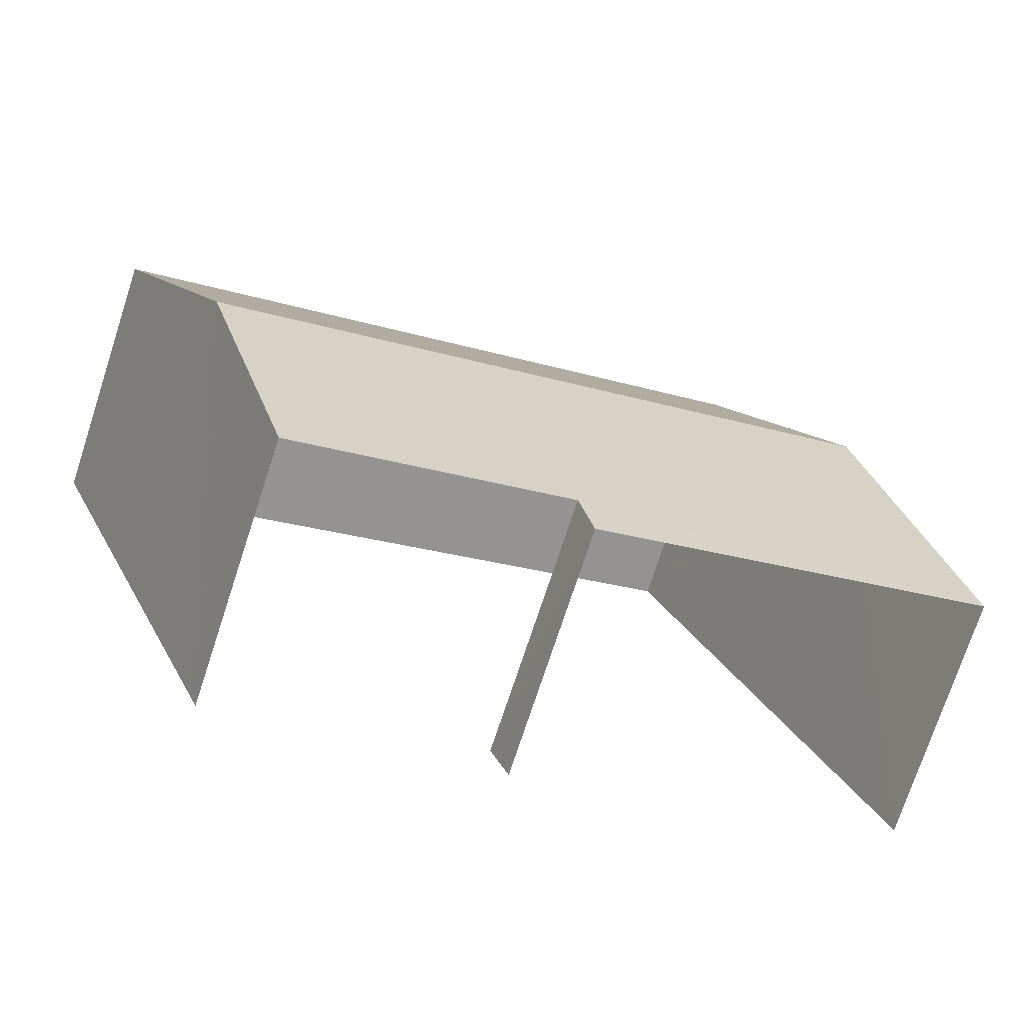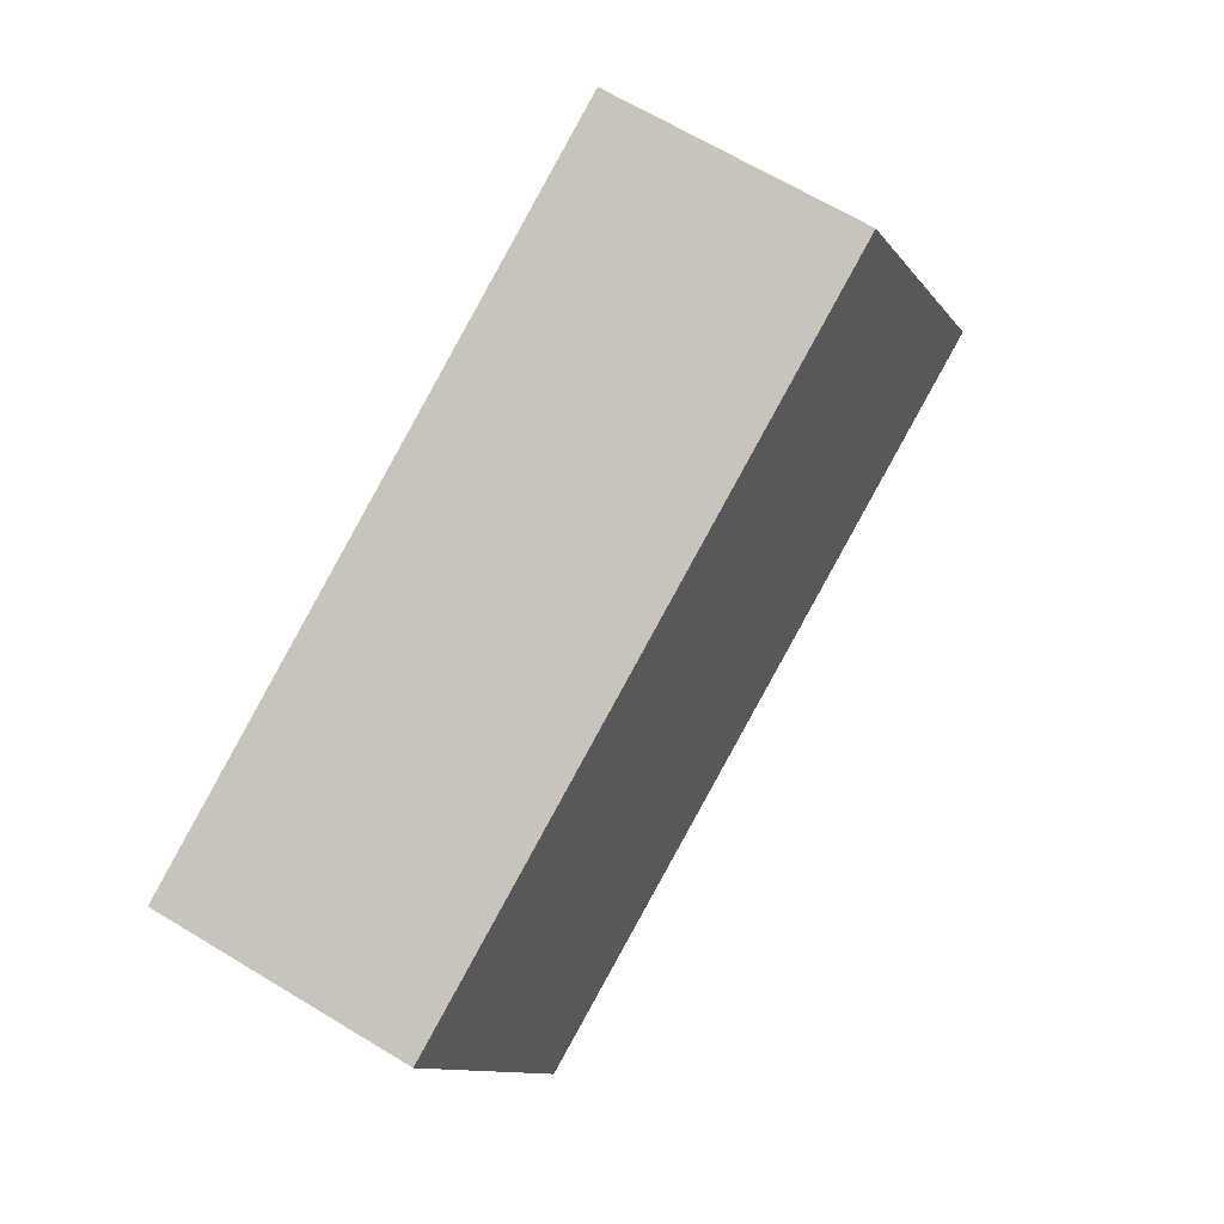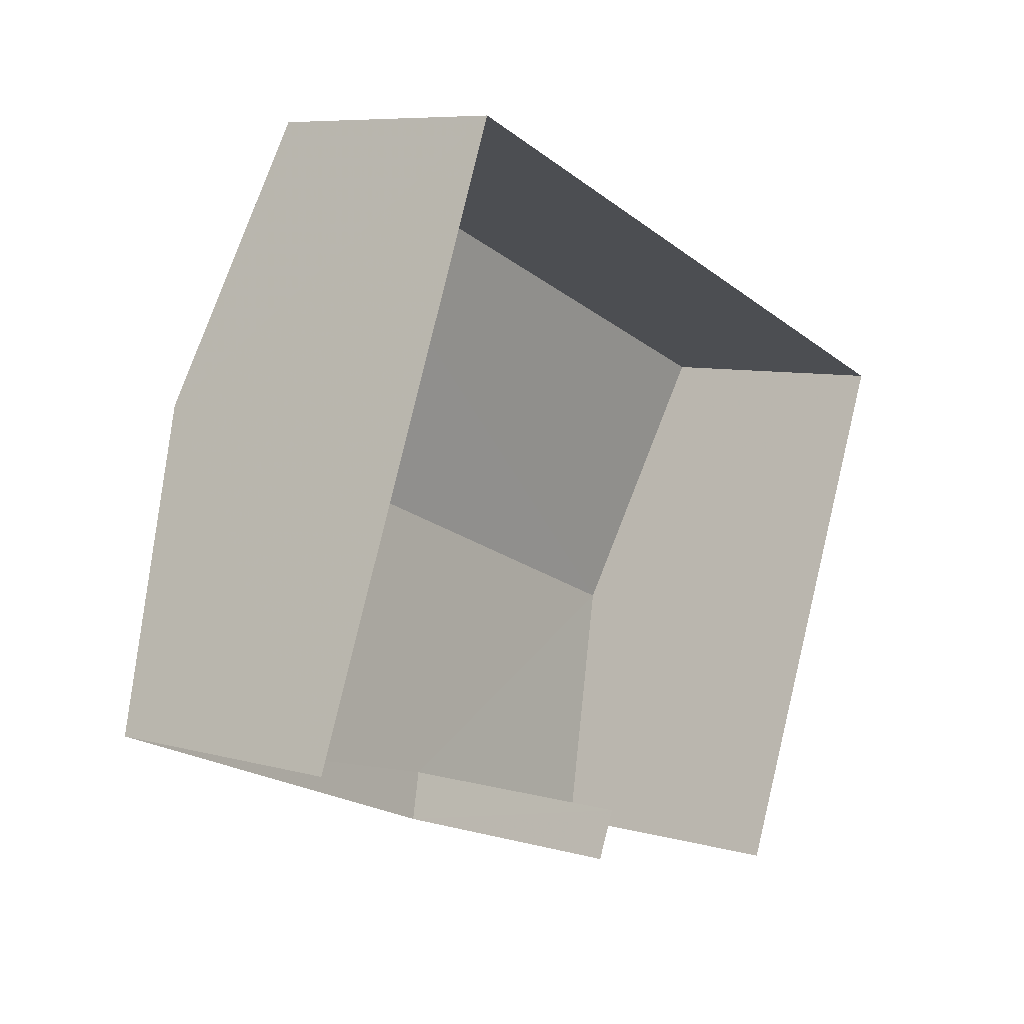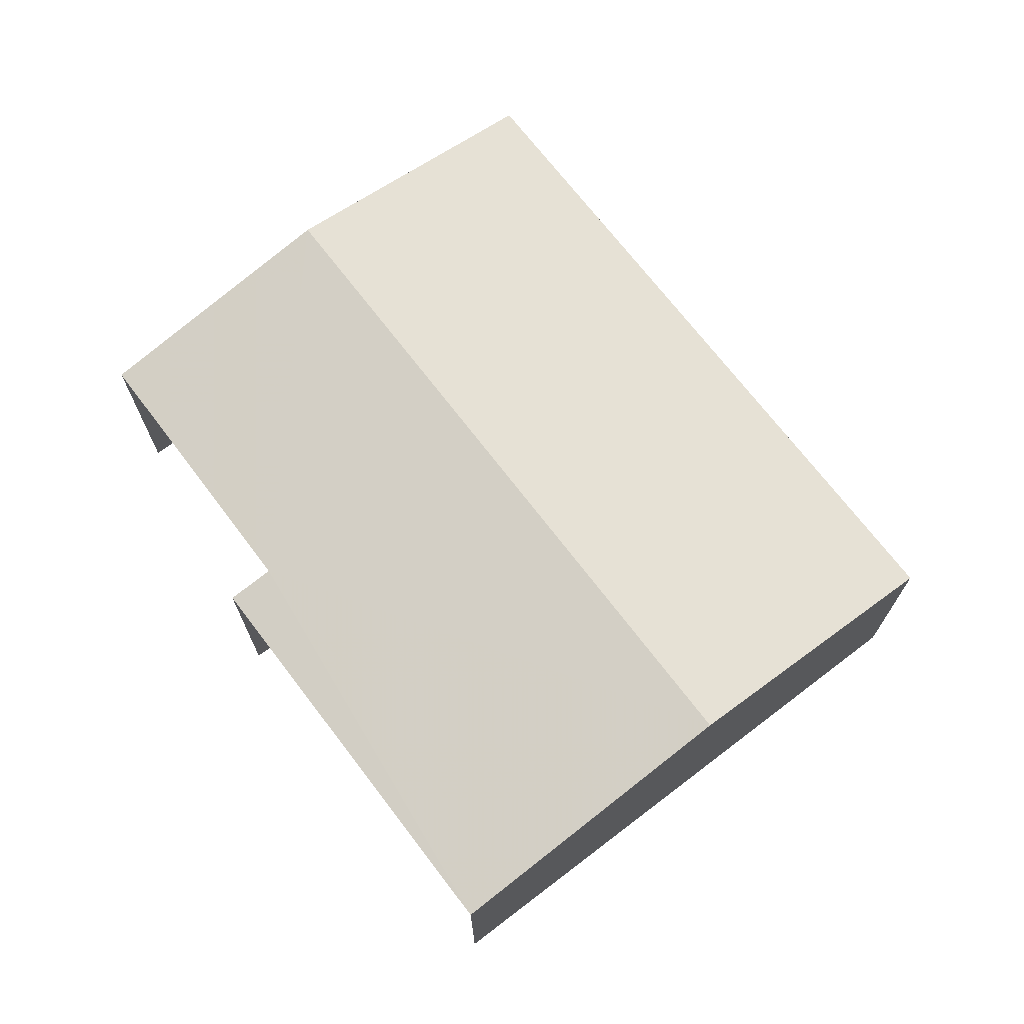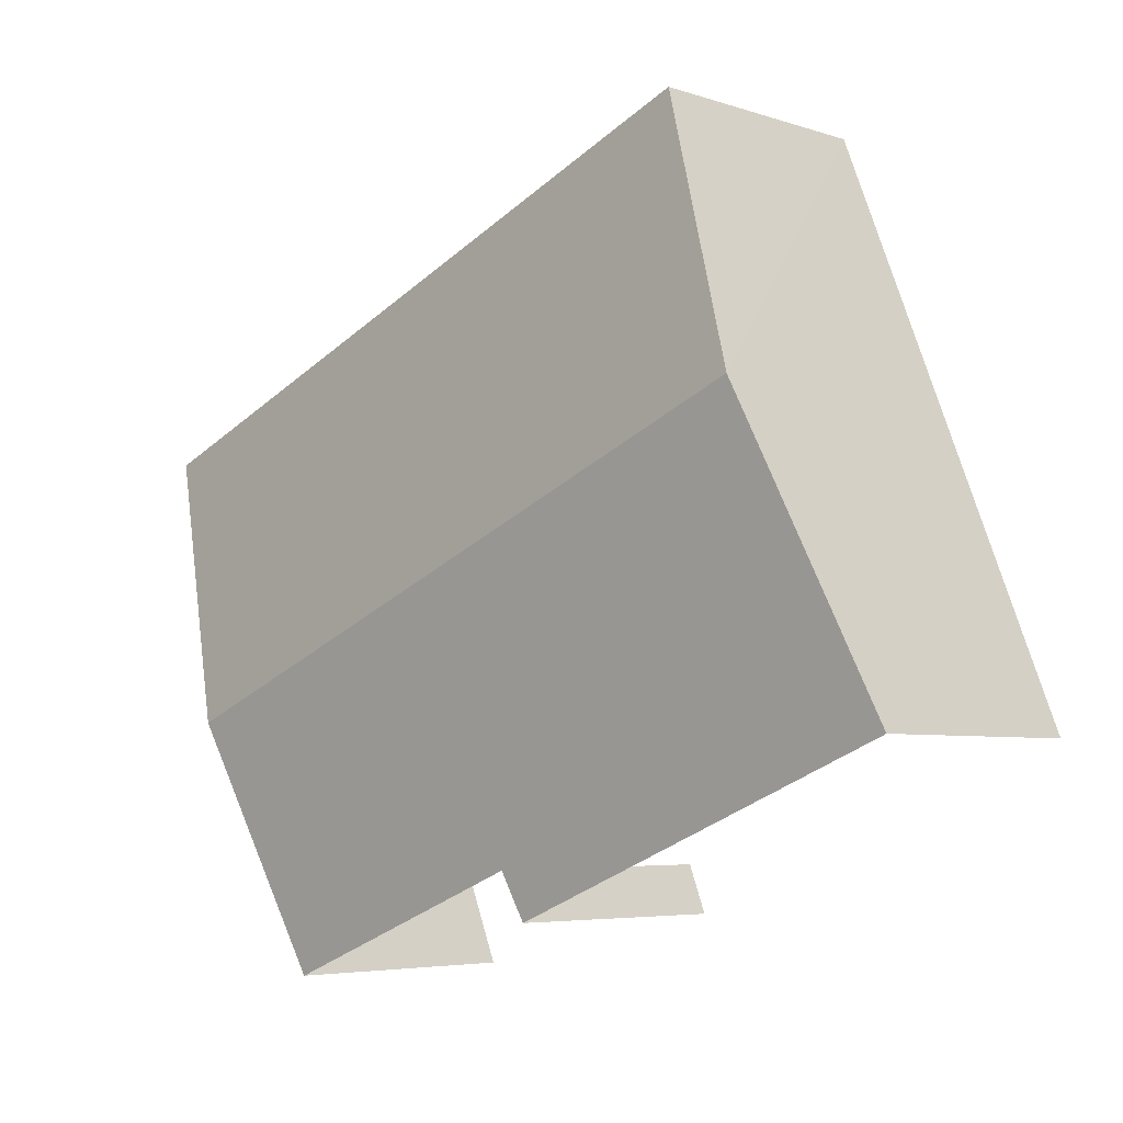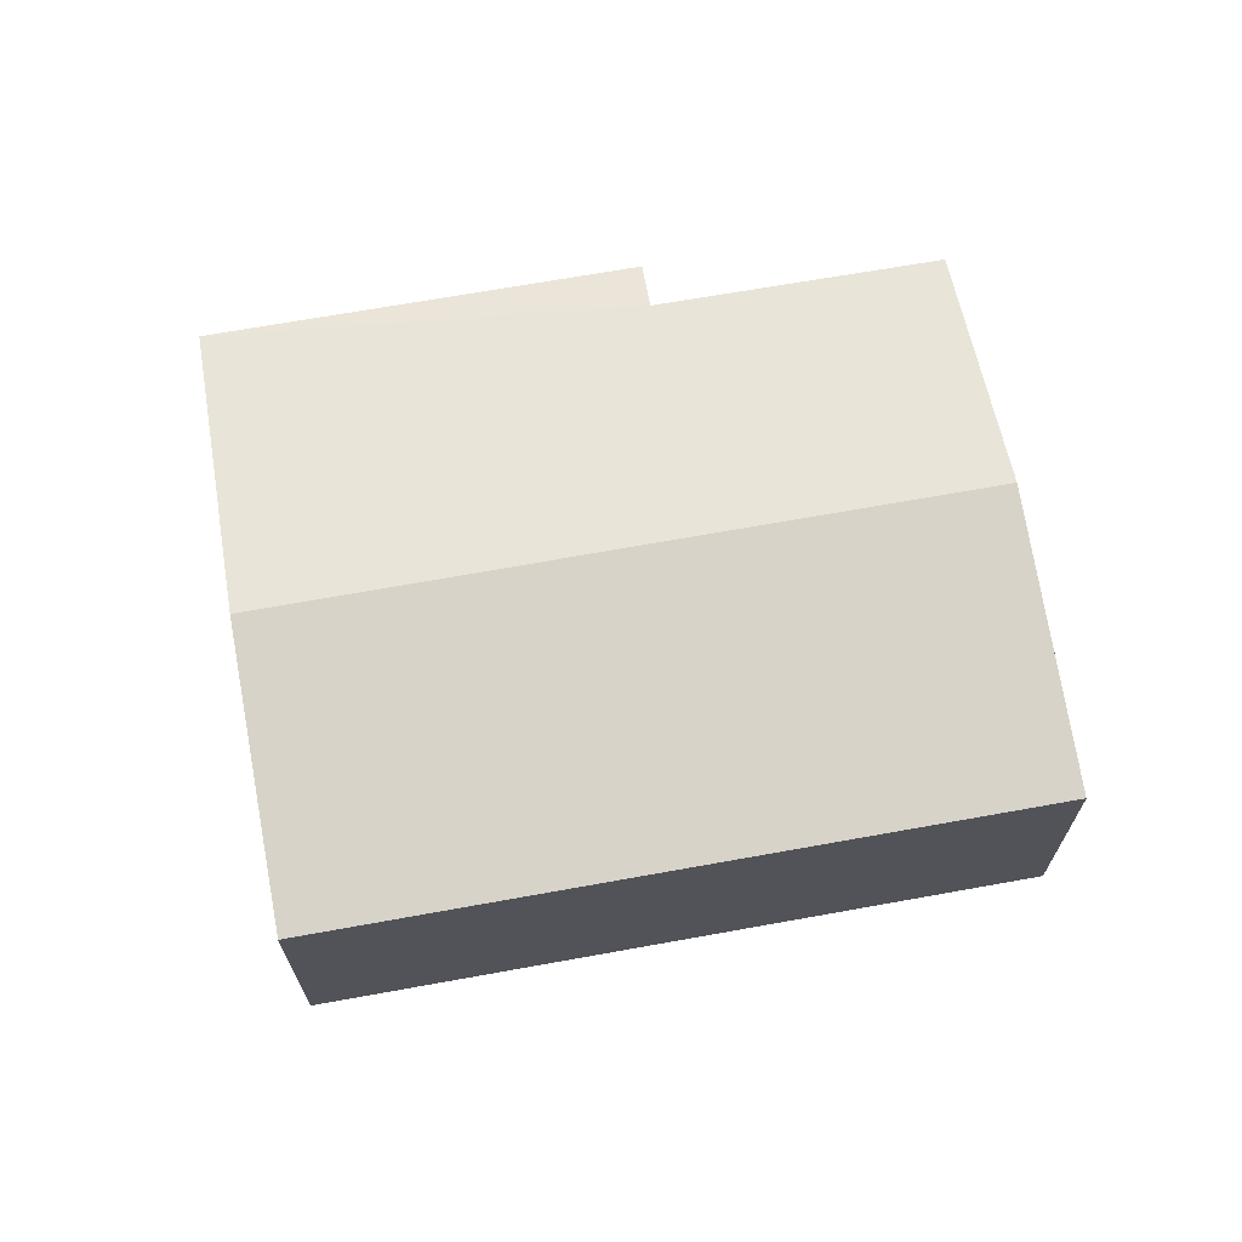
<metadata>
{"format":"obj","ext":"obj","renderer":"f3d","projection":"perspective","resolution":1024,"background":"white","views":[{"elev":-74.3,"azim":-18.1,"up":"+Y"},{"elev":65.7,"azim":-58.7,"up":"+Y"},{"elev":7.4,"azim":128.5,"up":"+Y"},{"elev":71.3,"azim":74.5,"up":"+Z"},{"elev":-5.1,"azim":44.1,"up":"+Y"},{"elev":67.8,"azim":-168.4,"up":"+Z"}]}
</metadata>
<code>
v -2.197e+05 -1.24e+05 27.88
v -2.197e+05 -1.24e+05 27.88
v -2.197e+05 -1.24e+05 27.88
v -2.197e+05 -1.24e+05 27.88
v -2.197e+05 -1.24e+05 27.88
v -2.197e+05 -1.24e+05 27.88
v -2.197e+05 -1.24e+05 31.27
v -2.197e+05 -1.24e+05 31.27
v -2.197e+05 -1.24e+05 31.98
v -2.197e+05 -1.24e+05 31.98
v -2.197e+05 -1.24e+05 31.38
v -2.197e+05 -1.24e+05 31.27
v -2.197e+05 -1.24e+05 31.38
v -2.197e+05 -1.24e+05 31.27
f 1 2 3
f 3 2 4
f 1 5 2
f 4 2 6
f 5 1 12
f 14 5 12
f 11 6 2
f 11 13 6
f 7 8 9
f 10 7 9
f 9 11 10
f 10 11 12
f 9 13 11
f 12 11 14
f 8 4 9
f 4 6 9
f 6 13 9
f 14 2 5
f 14 11 2
f 7 3 4
f 8 7 4
f 12 1 10
f 1 3 10
f 3 7 10

</code>
